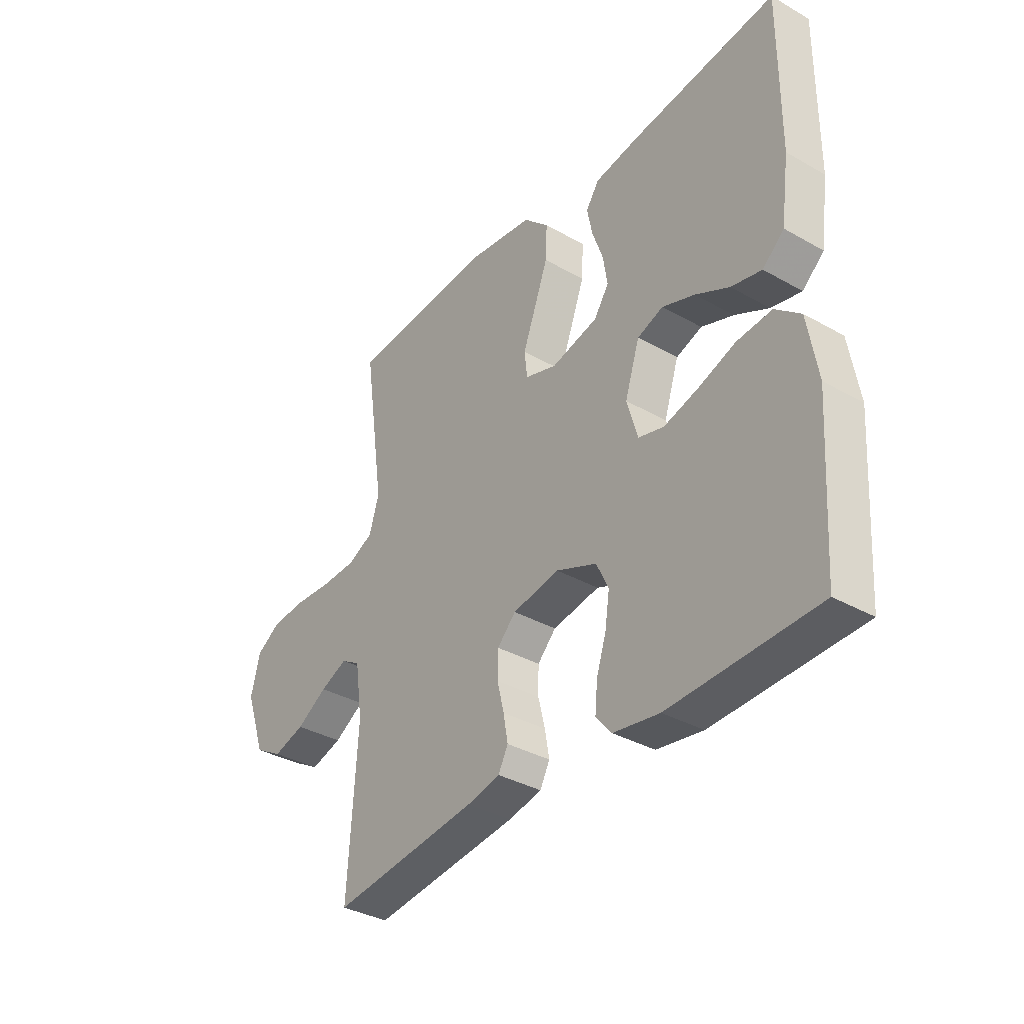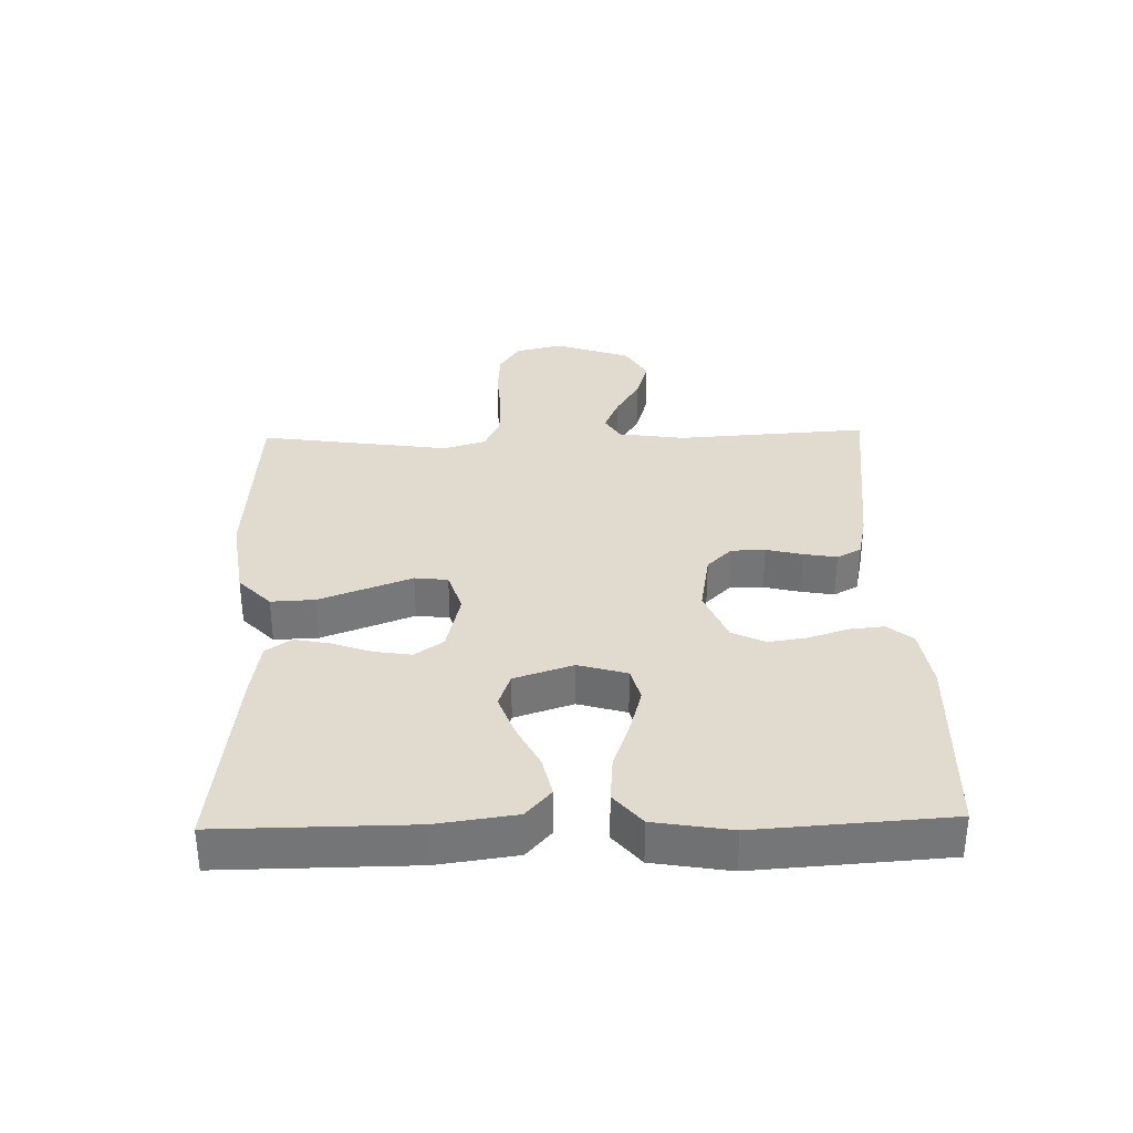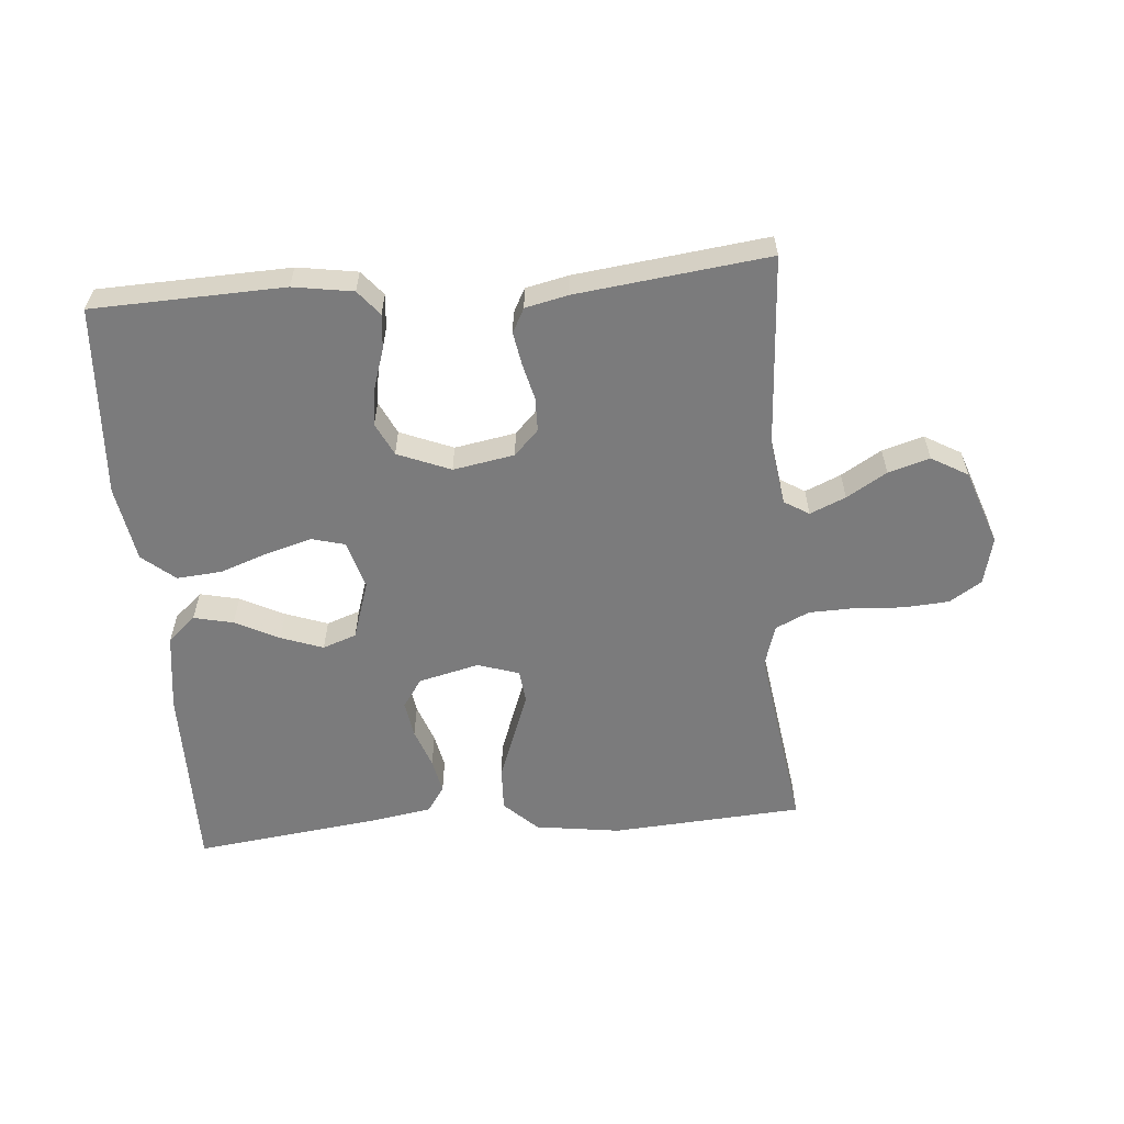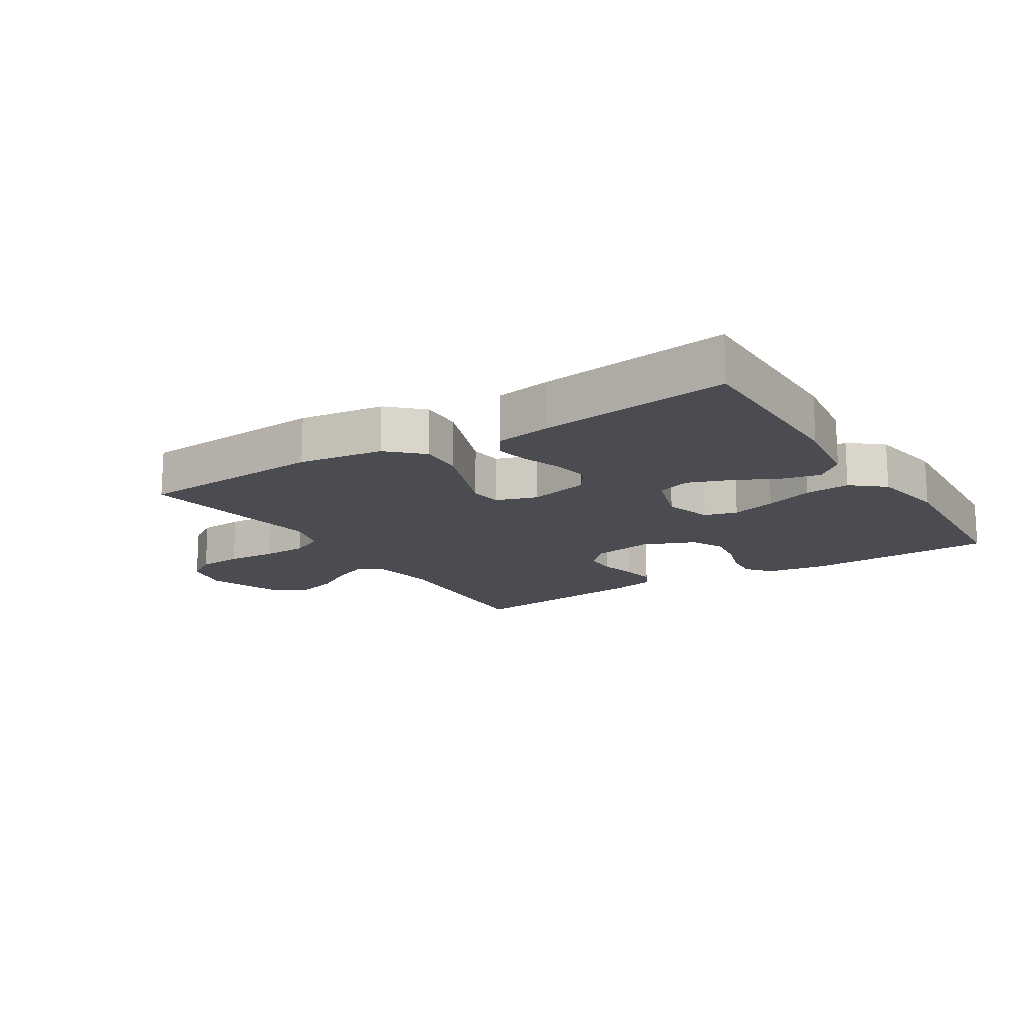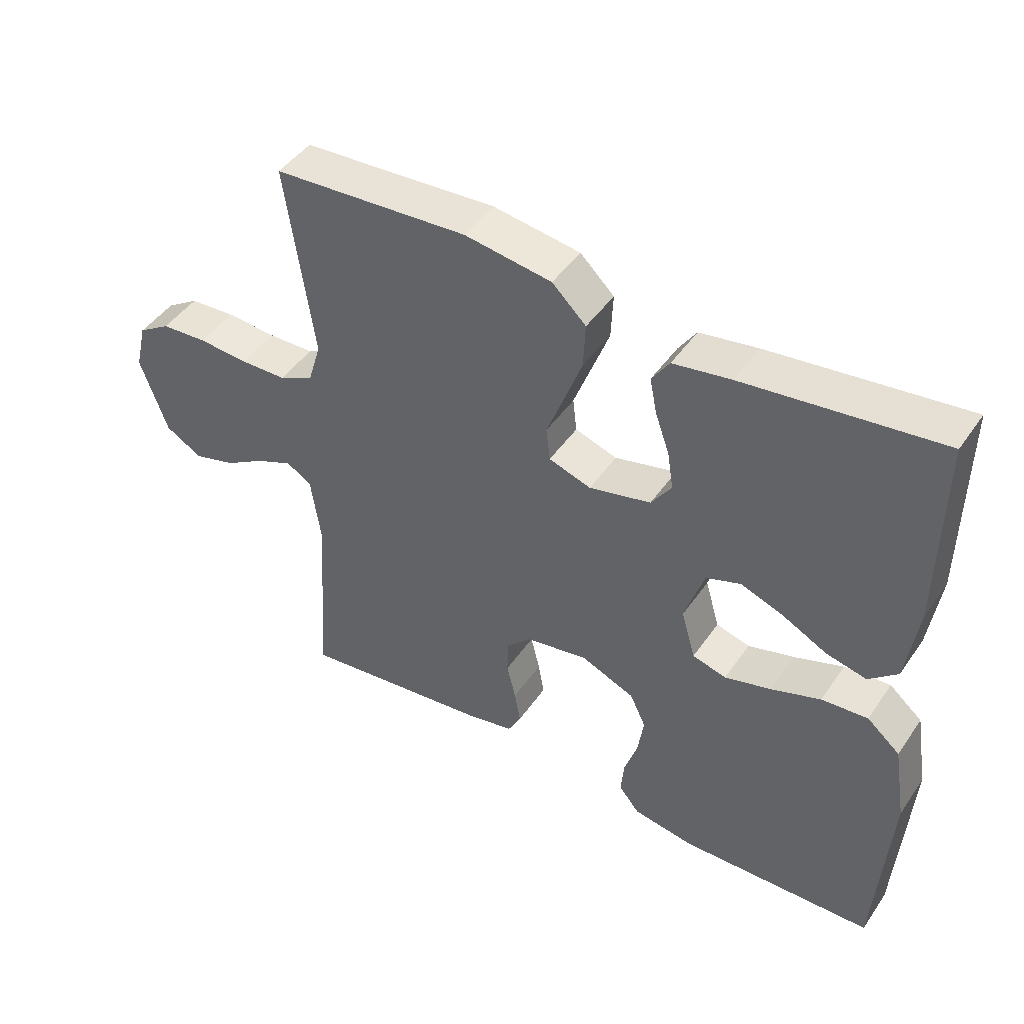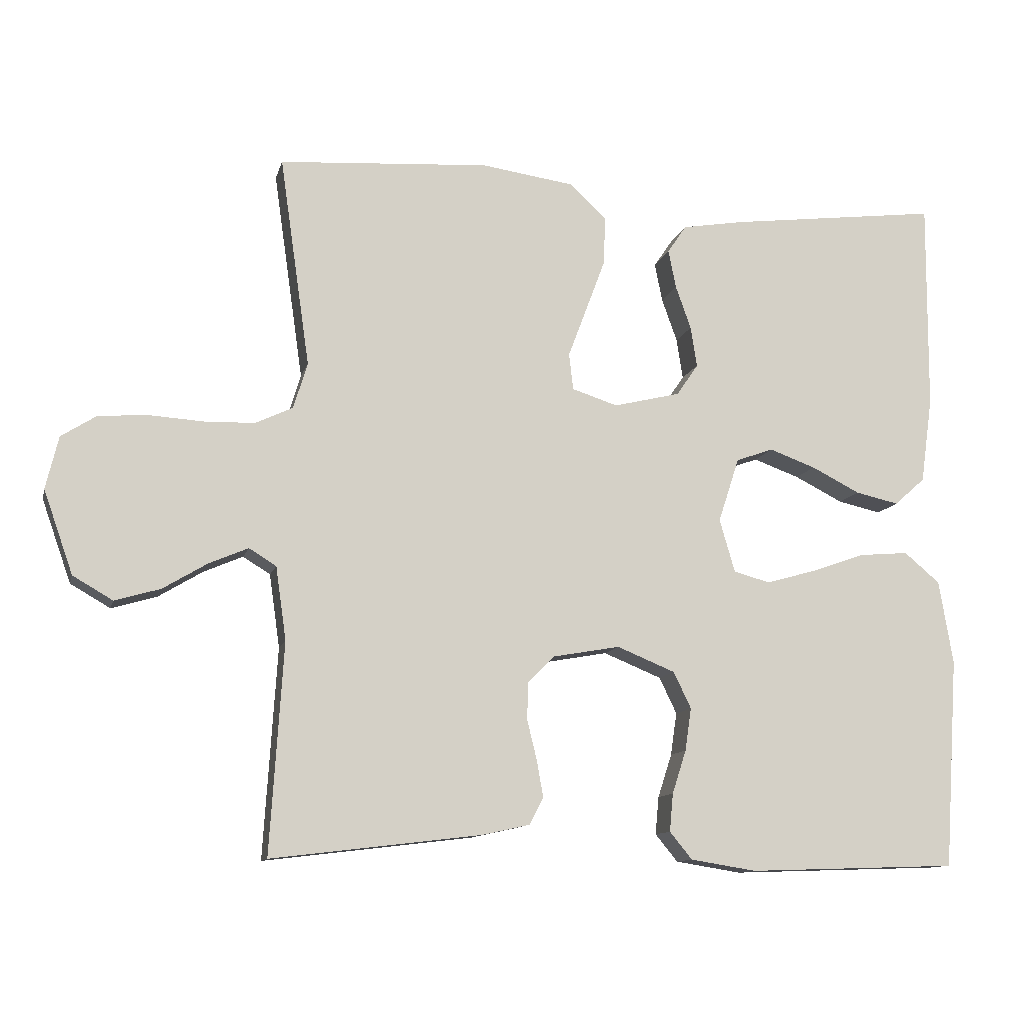
<metadata>
{"format":"obj","ext":"obj","renderer":"f3d","projection":"perspective","resolution":1024,"background":"white","views":[{"elev":-35.6,"azim":53.2,"up":"+Z"},{"elev":33.7,"azim":88.5,"up":"+Y"},{"elev":-58.5,"azim":-175.2,"up":"+Y"},{"elev":-15.5,"azim":32.3,"up":"+Y"},{"elev":45.7,"azim":32.6,"up":"+Z"},{"elev":-11.3,"azim":-13.3,"up":"+Z"}]}
</metadata>
<code>
v -0.5 0.07 -0.5
v -0.481 0.07 -0.2
v -0.496 0.07 -0.095
v -0.535 0.07 -0.071
v -0.591 0.07 -0.095
v -0.654 0.07 -0.133
v -0.719 0.07 -0.152
v -0.776 0.07 -0.119
v -0.818 0.07 0
v -0.8 0.07 0.075
v -0.75 0.07 0.107
v -0.679 0.07 0.112
v -0.601 0.07 0.107
v -0.53 0.07 0.109
v -0.477 0.07 0.134
v -0.457 0.07 0.2
v -0.5 0.07 0.5
v -0.2 0.07 0.52
v -0.066 0.07 0.501
v -0.014 0.07 0.451
v -0.017 0.07 0.382
v -0.045 0.07 0.307
v -0.071 0.07 0.238
v -0.065 0.07 0.186
v 0 0.07 0.165
v 0.095 0.07 0.188
v 0.126 0.07 0.233
v 0.117 0.07 0.291
v 0.095 0.07 0.353
v 0.084 0.07 0.408
v 0.111 0.07 0.448
v 0.2 0.07 0.463
v 0.5 0.07 0.5
v 0.498 0.07 0.2
v 0.481 0.07 0.077
v 0.437 0.07 0.038
v 0.375 0.07 0.052
v 0.306 0.07 0.087
v 0.24 0.07 0.111
v 0.187 0.07 0.092
v 0.157 0.07 0
v 0.179 0.07 -0.076
v 0.231 0.07 -0.09
v 0.302 0.07 -0.07
v 0.378 0.07 -0.043
v 0.449 0.07 -0.037
v 0.5 0.07 -0.08
v 0.52 0.07 -0.2
v 0.5 0.07 -0.5
v 0.2 0.07 -0.51
v 0.106 0.07 -0.495
v 0.074 0.07 -0.456
v 0.079 0.07 -0.402
v 0.099 0.07 -0.34
v 0.108 0.07 -0.279
v 0.083 0.07 -0.227
v 0 0.07 -0.193
v -0.096 0.07 -0.21
v -0.134 0.07 -0.249
v -0.135 0.07 -0.302
v -0.121 0.07 -0.359
v -0.112 0.07 -0.411
v -0.132 0.07 -0.449
v -0.2 0.07 -0.464
v -0.5 0 -0.5
v -0.481 0 -0.2
v -0.496 0 -0.095
v -0.535 0 -0.071
v -0.591 0 -0.095
v -0.654 0 -0.133
v -0.719 0 -0.152
v -0.776 0 -0.119
v -0.818 0 0
v -0.8 0 0.075
v -0.75 0 0.107
v -0.679 0 0.112
v -0.601 0 0.107
v -0.53 0 0.109
v -0.477 0 0.134
v -0.457 0 0.2
v -0.5 0 0.5
v -0.2 0 0.52
v -0.066 0 0.501
v -0.014 0 0.451
v -0.017 0 0.382
v -0.045 0 0.307
v -0.071 0 0.238
v -0.065 0 0.186
v 0 0 0.165
v 0.095 0 0.188
v 0.126 0 0.233
v 0.117 0 0.291
v 0.095 0 0.353
v 0.084 0 0.408
v 0.111 0 0.448
v 0.2 0 0.463
v 0.5 0 0.5
v 0.498 0 0.2
v 0.481 0 0.077
v 0.437 0 0.038
v 0.375 0 0.052
v 0.306 0 0.087
v 0.24 0 0.111
v 0.187 0 0.092
v 0.157 0 0
v 0.179 0 -0.076
v 0.231 0 -0.09
v 0.302 0 -0.07
v 0.378 0 -0.043
v 0.449 0 -0.037
v 0.5 0 -0.08
v 0.52 0 -0.2
v 0.5 0 -0.5
v 0.2 0 -0.51
v 0.106 0 -0.495
v 0.074 0 -0.456
v 0.079 0 -0.402
v 0.099 0 -0.34
v 0.108 0 -0.279
v 0.083 0 -0.227
v 0 0 -0.193
v -0.096 0 -0.21
v -0.134 0 -0.249
v -0.135 0 -0.302
v -0.121 0 -0.359
v -0.112 0 -0.411
v -0.132 0 -0.449
v -0.2 0 -0.464
f 64 1 2
f 63 64 2
f 62 63 2
f 61 62 2
f 60 61 2
f 59 60 2 3
f 58 59 3 4
f 57 58 4
f 52 53 54
f 51 52 54
f 50 51 54
f 49 50 54
f 48 49 54
f 47 48 54
f 46 47 54
f 45 46 54
f 44 45 54
f 43 44 54 55
f 42 43 55 56
f 36 37 38
f 35 36 38
f 34 35 38
f 33 34 38
f 32 33 38
f 31 32 38
f 30 31 38
f 29 30 38
f 28 29 38
f 27 28 38 39
f 26 27 39 40
f 21 22 23
f 20 21 23
f 19 20 23
f 18 19 23
f 17 18 23
f 16 17 23
f 15 16 23 24
f 14 15 24 25
f 11 12 13
f 10 11 13
f 9 10 13
f 8 9 13
f 7 8 13
f 6 7 13
f 5 6 13
f 4 5 13 14
f 57 4 14 25
f 57 25 26
f 56 57 26
f 42 56 26
f 41 42 26
f 26 40 41
f 66 65 128
f 66 128 127
f 66 127 126
f 66 126 125
f 66 125 124
f 67 66 124 123
f 68 67 123 122
f 68 122 121
f 118 117 116
f 118 116 115
f 118 115 114
f 118 114 113
f 118 113 112
f 118 112 111
f 118 111 110
f 118 110 109
f 118 109 108
f 119 118 108 107
f 120 119 107 106
f 102 101 100
f 102 100 99
f 102 99 98
f 102 98 97
f 102 97 96
f 102 96 95
f 102 95 94
f 102 94 93
f 102 93 92
f 103 102 92 91
f 104 103 91 90
f 87 86 85
f 87 85 84
f 87 84 83
f 87 83 82
f 87 82 81
f 87 81 80
f 88 87 80 79
f 89 88 79 78
f 77 76 75
f 77 75 74
f 77 74 73
f 77 73 72
f 77 72 71
f 77 71 70
f 77 70 69
f 78 77 69 68
f 89 78 68 121
f 90 89 121
f 90 121 120
f 90 120 106
f 90 106 105
f 105 104 90
f 1 65 66 2
f 2 66 67 3
f 3 67 68 4
f 4 68 69 5
f 5 69 70 6
f 6 70 71 7
f 7 71 72 8
f 8 72 73 9
f 9 73 74 10
f 10 74 75 11
f 11 75 76 12
f 12 76 77 13
f 13 77 78 14
f 14 78 79 15
f 15 79 80 16
f 16 80 81 17
f 17 81 82 18
f 18 82 83 19
f 19 83 84 20
f 20 84 85 21
f 21 85 86 22
f 22 86 87 23
f 23 87 88 24
f 24 88 89 25
f 25 89 90 26
f 26 90 91 27
f 27 91 92 28
f 28 92 93 29
f 29 93 94 30
f 30 94 95 31
f 31 95 96 32
f 32 96 97 33
f 33 97 98 34
f 34 98 99 35
f 35 99 100 36
f 36 100 101 37
f 37 101 102 38
f 38 102 103 39
f 39 103 104 40
f 40 104 105 41
f 41 105 106 42
f 42 106 107 43
f 43 107 108 44
f 44 108 109 45
f 45 109 110 46
f 46 110 111 47
f 47 111 112 48
f 48 112 113 49
f 49 113 114 50
f 50 114 115 51
f 51 115 116 52
f 52 116 117 53
f 53 117 118 54
f 54 118 119 55
f 55 119 120 56
f 56 120 121 57
f 57 121 122 58
f 58 122 123 59
f 59 123 124 60
f 60 124 125 61
f 61 125 126 62
f 62 126 127 63
f 63 127 128 64
f 64 128 65 1

</code>
